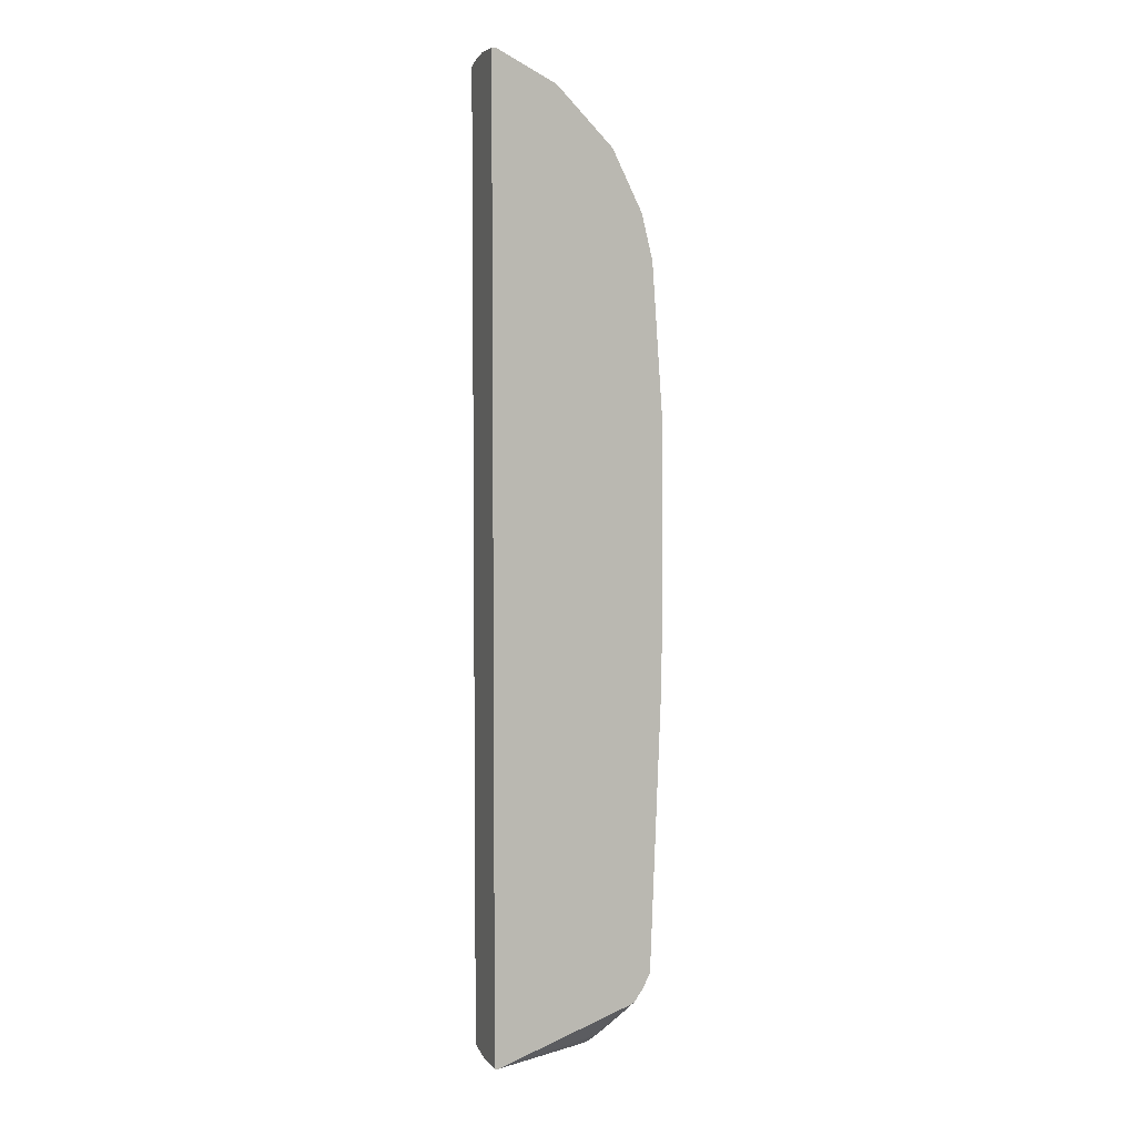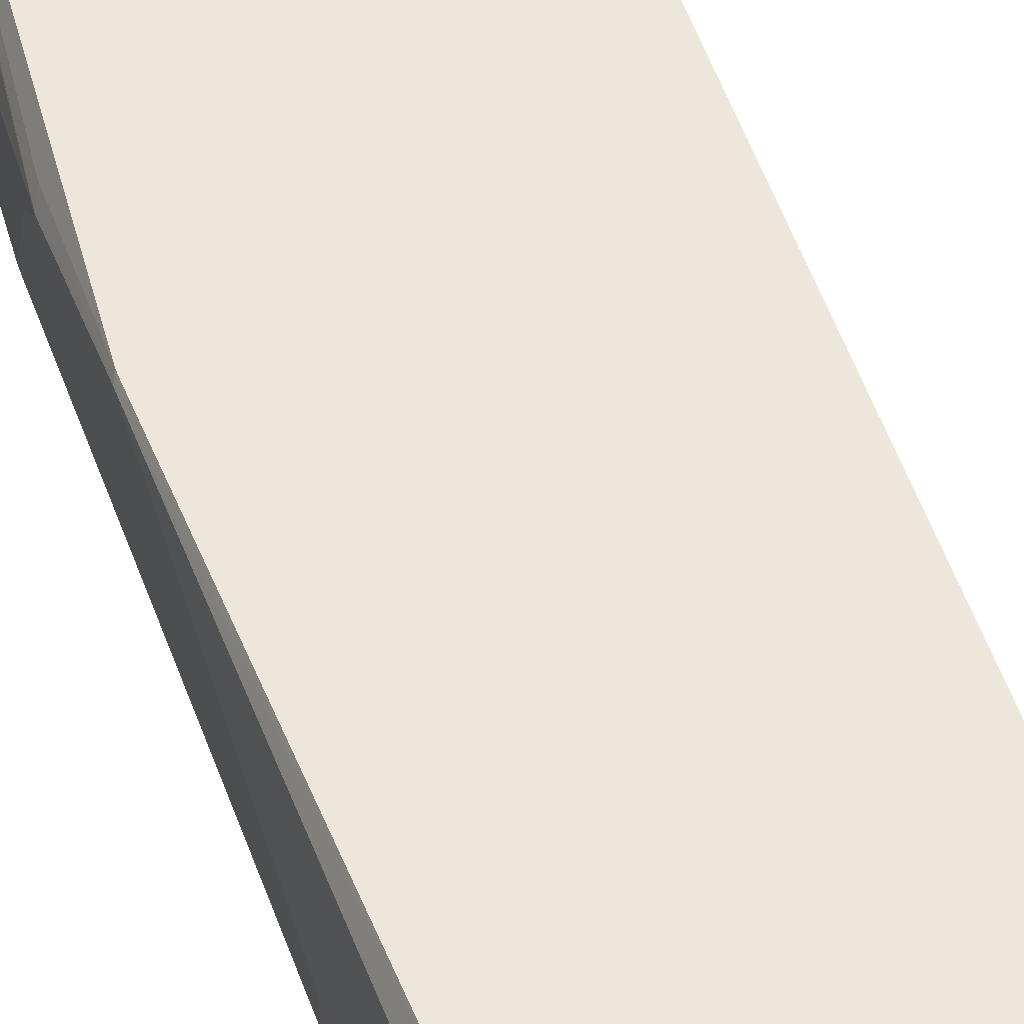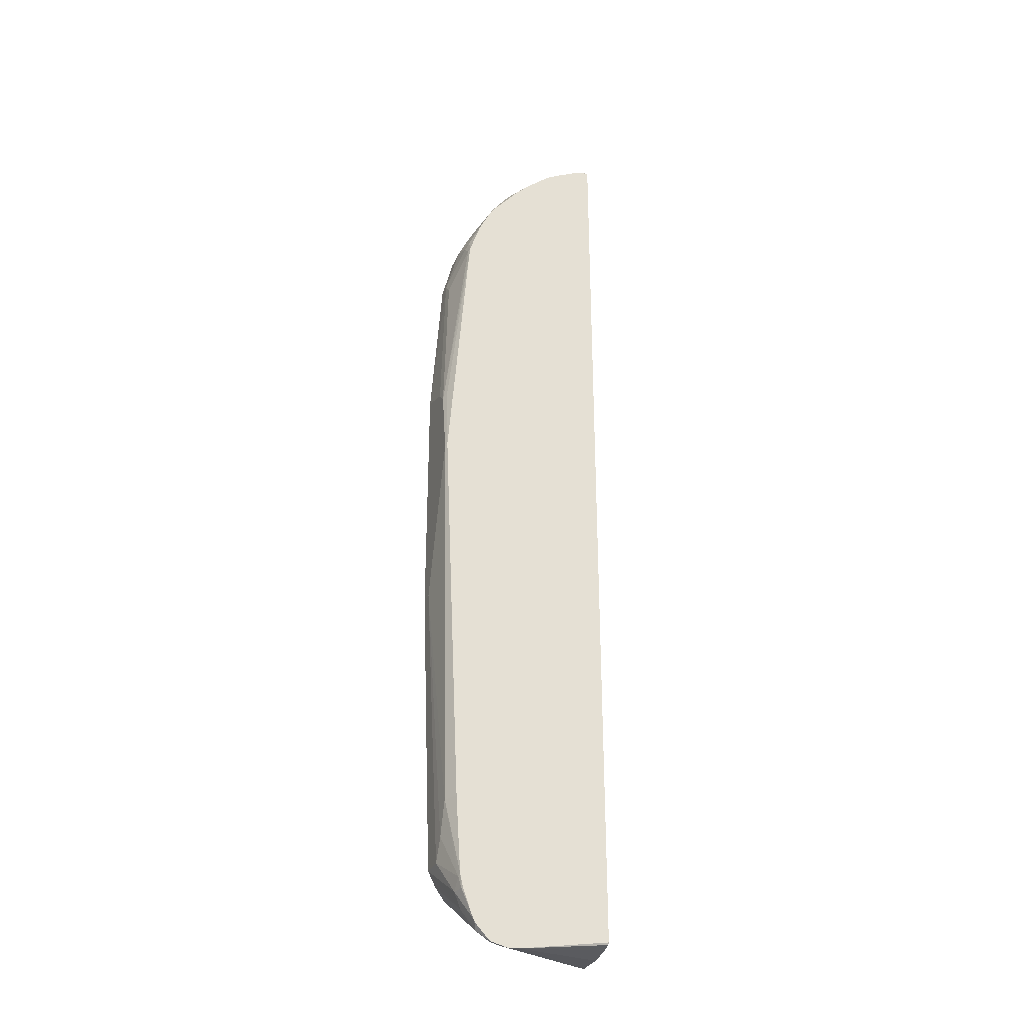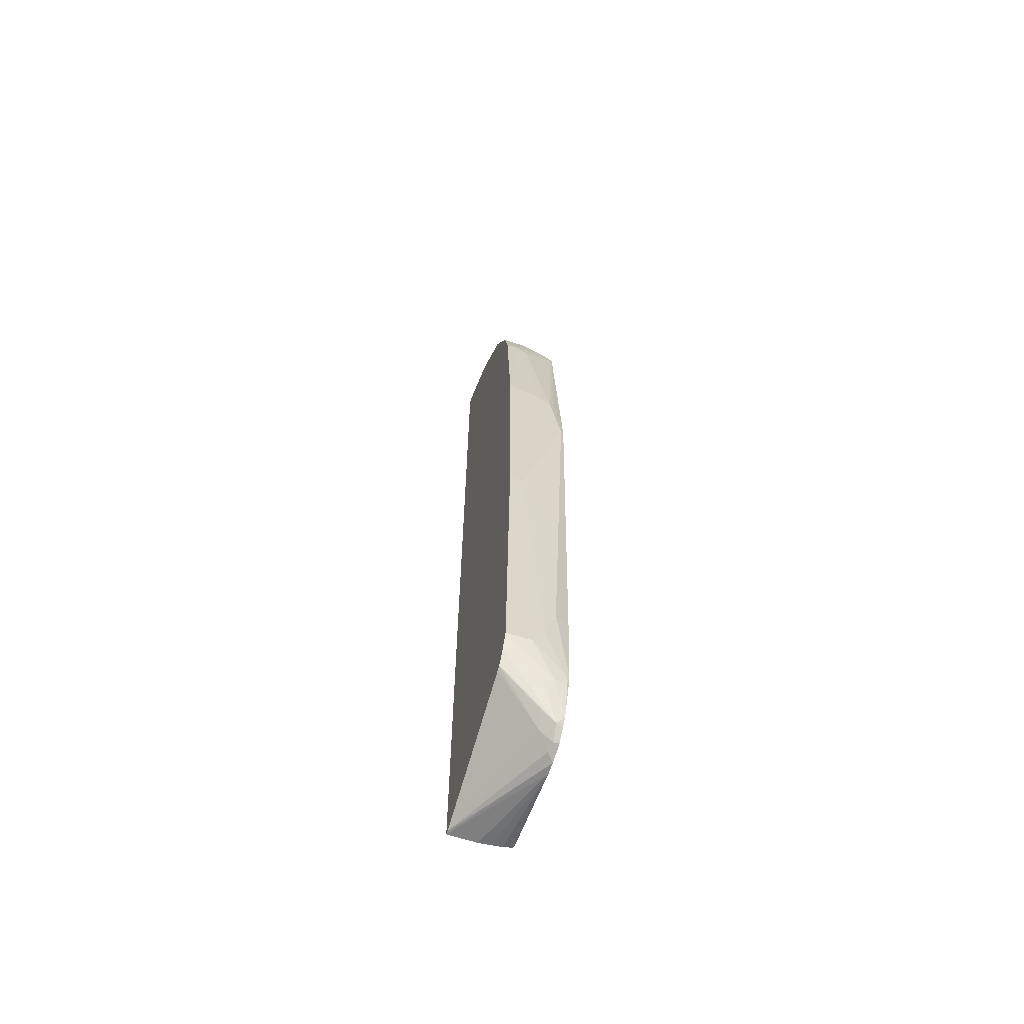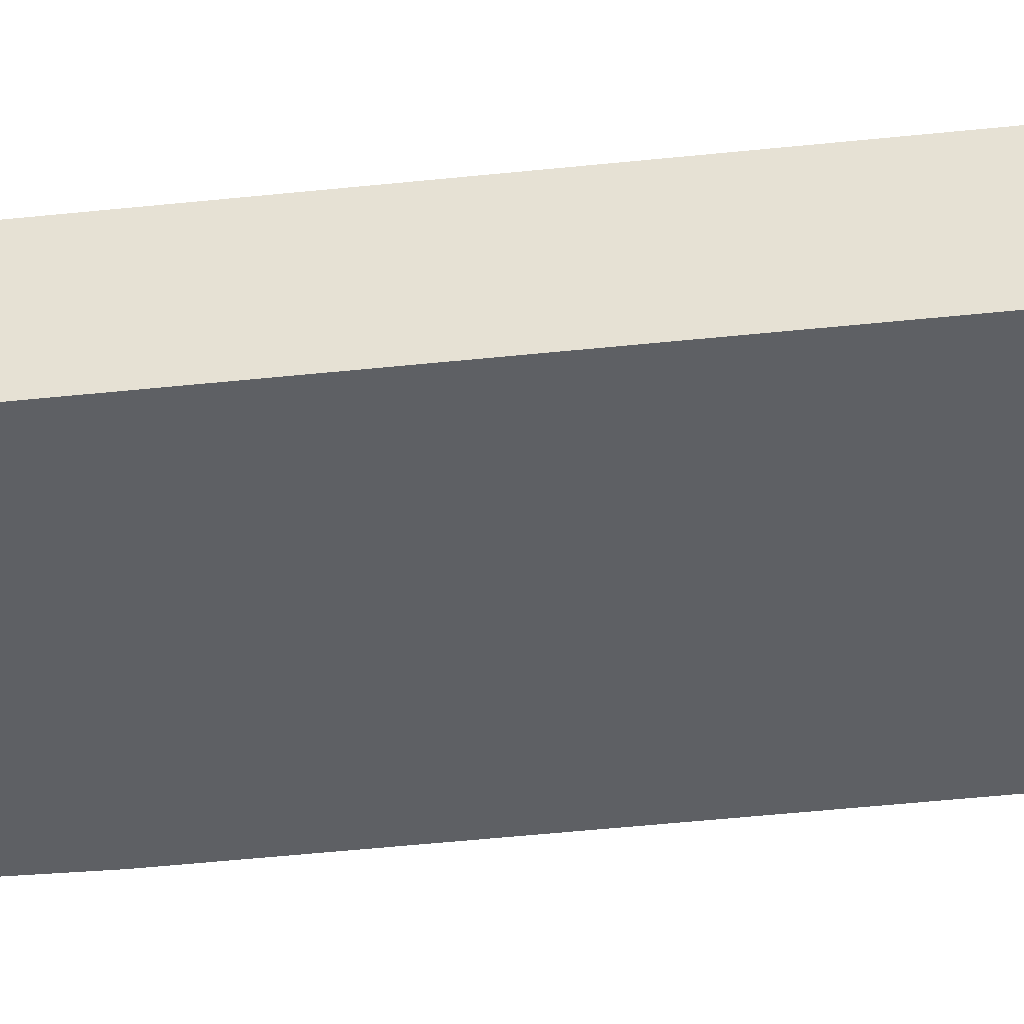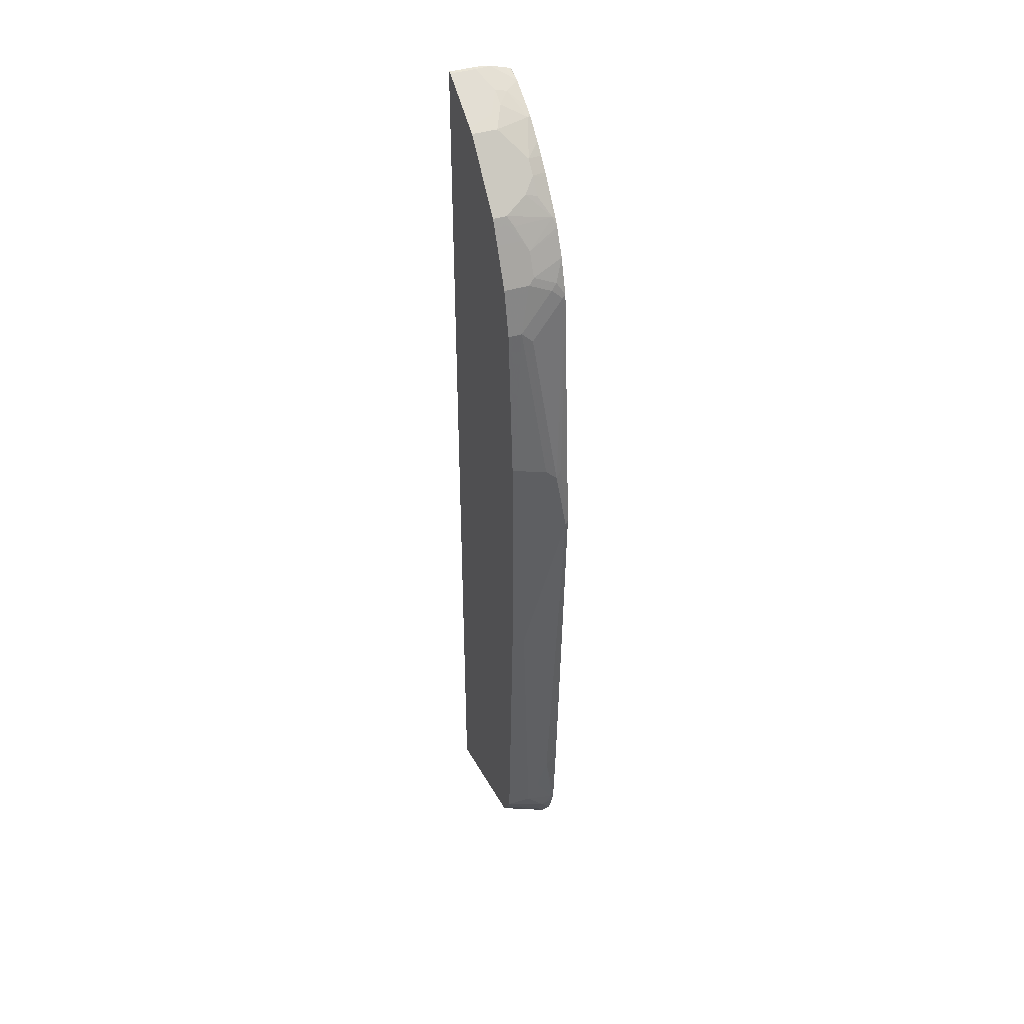
<metadata>
{"format":"obj","ext":"obj","renderer":"f3d","projection":"perspective","resolution":1024,"background":"white","views":[{"elev":4.7,"azim":159.9,"up":"+Y"},{"elev":52.7,"azim":-19.1,"up":"+Z"},{"elev":-30.5,"azim":-20.4,"up":"+Y"},{"elev":-64.0,"azim":-108.3,"up":"+Y"},{"elev":-42.8,"azim":97.4,"up":"+Z"},{"elev":42.6,"azim":-109.9,"up":"+Y"}]}
</metadata>
<code>
v -0.4429 -0.161 -0.003426
v -0.4228 -0.6844 -0.003426
v -0.4429 -0.161 0.02013
v -0.4429 0.2818 -0.003426
v -0.416 -0.6979 -0.003426
v -0.3892 -0.7717 0.07382
v -0.4026 -0.7448 0.08052
v -0.4228 -0.6844 0.04027
v -0.4228 -0.6441 0.0604
v -0.4228 -0.5837 0.08052
v -0.4429 0.1208 0.1007
v -0.4429 0.2818 6.63e-06
v -0.4228 0.5636 -0.003426
v -0.411 -0.708 -0.003426
v -0.3691 -0.8119 0.09394
v -0.4093 -0.7112 -0.003426
v -0.3825 -0.7851 0.1007
v -0.3813 -0.7851 0.1062
v -0.3976 -0.7448 0.1032
v -0.4026 -0.7247 0.1007
v -0.4014 -0.7197 0.1062
v -0.4099 -0.5837 0.1062
v -0.4401 0.1208 0.1062
v -0.4401 0.1262 0.1062
v -0.4379 0.2515 0.09058
v -0.4429 0.2415 0.08052
v -0.4429 0.2616 0.0604
v -0.4228 0.5636 0.02013
v -0.4026 0.6442 -0.003426
v -0.3724 -0.7952 0.07046
v -0.3489 -0.8119 0.07382
v -0.3456 -0.8287 0.0973
v -0.3474 -0.8304 0.1062
v -0.3682 -0.8085 0.1062
v -0.3752 -0.7996 0.1062
v -0.3926 -0.7348 -0.003426
v -0.377 -0.7961 0.1062
v -0.3924 -0.7544 0.1062
v -0.3926 -0.7549 0.1057
v -0.3964 -0.7425 0.1062
v -0.3971 -0.7392 0.1062
v -0.4026 0.5838 0.1062
v -0.4026 0.6039 0.1007
v -0.4228 0.5435 0.04027
v -0.4026 0.6241 0.08052
v -0.4026 0.6442 0.04027
v -0.3691 0.7113 -0.003426
v -0.1409 -0.8253 -0.003426
v -0.3288 -0.8321 0.09394
v -0.3859 -0.738 -0.003426
v -0.3166 -0.8382 0.1062
v -0.3367 -0.8331 0.1062
v -0.4006 0.6039 0.1062
v -0.3999 0.6094 0.1062
v -0.3976 0.6341 0.09058
v -0.3976 0.6543 0.05033
v -0.3691 0.7113 0.04027
v -0.3557 0.7381 -0.003426
v -0.1338 -0.8253 -0.003426
v -0.2962 -0.8374 0.1062
v -0.3797 0.6698 0.1062
v -0.3596 0.7101 0.1062
v -0.3775 0.6944 0.05033
v -0.3573 0.7347 0.03021
v -0.3489 0.7514 0.02013
v -0.3557 0.7381 0.02013
v -0.3501 0.7492 -0.003426
v -0.1338 -0.8253 0.04736
v -0.1338 0.9059 -0.003426
v -0.1338 -0.822 0.06911
v -0.1338 -0.8188 0.08704
v -0.1338 -0.8186 0.08768
v -0.1338 -0.8138 0.1035
v -0.1338 -0.8101 0.1062
v -0.3566 0.7161 0.1062
v -0.3489 0.7315 0.1007
v -0.3288 0.7716 0.0604
v -0.3489 0.7514 -0.003426
v -0.1409 0.9059 -0.003426
v -0.1338 0.9059 0.04736
v -0.1338 0.8906 0.1062
v -0.3471 0.7296 0.1062
v -0.3047 0.7796 0.1062
v -0.3087 0.7917 0.08052
v -0.3296 0.7649 0.08052
v -0.2886 0.8119 0.08052
v -0.2483 0.8522 0.04027
v -0.3288 0.7716 -0.003426
v -0.1409 0.9059 0.04027
v -0.1566 0.8981 -0.003426
v -0.1338 0.903 0.06892
v -0.1338 0.8926 0.1043
v -0.1372 0.8899 0.1062
v -0.2983 0.7869 0.1062
v -0.2782 0.8071 0.1062
v -0.2599 0.8235 0.1062
v -0.2257 0.8516 0.1062
v -0.2282 0.8522 0.1007
v -0.208 0.8723 0.0604
v -0.2215 0.8656 0.04027
v -0.2372 0.8578 -0.003426
v -0.2483 0.8522 -0.003426
v -0.1812 0.8858 0.0604
v -0.1618 0.8844 0.1062
v -0.1338 0.8966 0.09224
v -0.1338 0.8938 0.1007
v -0.2218 0.854 0.1062
v -0.2118 0.8593 0.1062
v -0.1837 0.8807 0.08052
v -0.202 0.8643 0.1062
f 57 64 65
f 59 68 60
f 57 65 66
f 58 66 67
f 60 70 71
f 56 63 57
f 56 62 63
f 56 61 62
f 55 61 56
f 57 63 64
f 59 69 80
f 59 81 74
f 59 91 105
f 59 105 106
f 59 106 92
f 59 92 81
f 59 74 73
f 59 73 72
f 59 72 71
f 59 71 70
f 54 61 55
f 59 70 68
f 60 68 70
f 59 80 91
f 51 59 60
f 32 51 52
f 48 59 51
f 28 44 43
f 28 43 45
f 60 71 72
f 28 45 46
f 29 46 57
f 29 57 47
f 30 36 31
f 31 48 49
f 31 49 32
f 31 36 50
f 31 50 48
f 32 49 51
f 32 52 33
f 38 40 39
f 42 53 43
f 43 53 54
f 43 54 45
f 45 54 55
f 45 55 56
f 45 56 46
f 46 56 57
f 47 57 66
f 47 66 58
f 48 51 49
f 60 72 73
f 87 98 99
f 62 75 63
f 86 97 98
f 86 98 87
f 87 99 103
f 87 103 100
f 87 100 101
f 87 101 102
f 89 90 103
f 89 103 104
f 89 104 91
f 90 101 103
f 91 104 105
f 86 96 97
f 92 106 104
f 97 107 98
f 98 107 108
f 98 108 109
f 98 109 99
f 99 109 103
f 100 103 101
f 103 109 104
f 104 106 105
f 104 109 110
f 108 110 109
f 27 44 28
f 92 104 93
f 60 73 74
f 86 95 96
f 84 94 95
f 63 75 76
f 63 76 64
f 64 76 65
f 65 77 88
f 65 88 78
f 65 78 67
f 65 67 66
f 65 76 77
f 69 79 89
f 69 89 80
f 75 82 76
f 84 95 86
f 76 82 83
f 76 84 85
f 76 85 77
f 77 85 84
f 77 84 86
f 77 86 87
f 77 87 102
f 77 102 88
f 79 90 89
f 80 89 91
f 81 92 93
f 83 94 84
f 76 83 84
f 26 44 27
f 18 94 83
f 26 42 43
f 2 5 6
f 2 6 7
f 2 7 8
f 3 8 9
f 3 9 10
f 3 10 11
f 4 12 28
f 4 28 13
f 5 14 6
f 6 15 7
f 6 14 16
f 6 16 15
f 7 15 17
f 7 17 18
f 7 18 19
f 7 19 20
f 7 20 8
f 8 20 9
f 9 20 10
f 10 20 21
f 10 21 22
f 10 22 11
f 11 23 24
f 1 5 2
f 11 24 25
f 1 16 14
f 1 50 36
f 26 43 44
f 1 2 8
f 1 8 3
f 1 3 11
f 1 11 26
f 1 26 27
f 1 27 12
f 1 12 4
f 1 4 13
f 1 13 29
f 1 29 47
f 1 47 58
f 1 58 67
f 1 67 78
f 1 78 88
f 1 88 102
f 1 102 101
f 1 101 90
f 1 90 79
f 1 79 69
f 1 69 59
f 1 59 48
f 1 48 50
f 1 36 16
f 11 25 26
f 1 14 5
f 12 27 28
f 18 107 97
f 18 97 96
f 18 96 95
f 18 95 94
f 18 83 82
f 18 82 75
f 18 75 62
f 18 62 61
f 18 61 54
f 18 54 53
f 18 42 24
f 18 108 107
f 18 24 23
f 18 22 21
f 18 21 41
f 18 41 40
f 18 40 38
f 19 40 41
f 19 41 21
f 19 21 20
f 19 39 40
f 24 42 25
f 11 22 23
f 25 42 26
f 18 23 22
f 18 110 108
f 18 53 42
f 18 104 110
f 13 28 46
f 15 30 31
f 15 31 32
f 15 32 33
f 15 33 34
f 15 34 35
f 15 35 17
f 15 16 36
f 15 36 30
f 17 35 37
f 17 37 18
f 18 38 39
f 13 46 29
f 18 37 35
f 18 35 34
f 18 34 33
f 18 33 52
f 18 52 51
f 18 51 60
f 18 60 74
f 18 74 81
f 18 81 93
f 18 39 19
f 18 93 104

</code>
